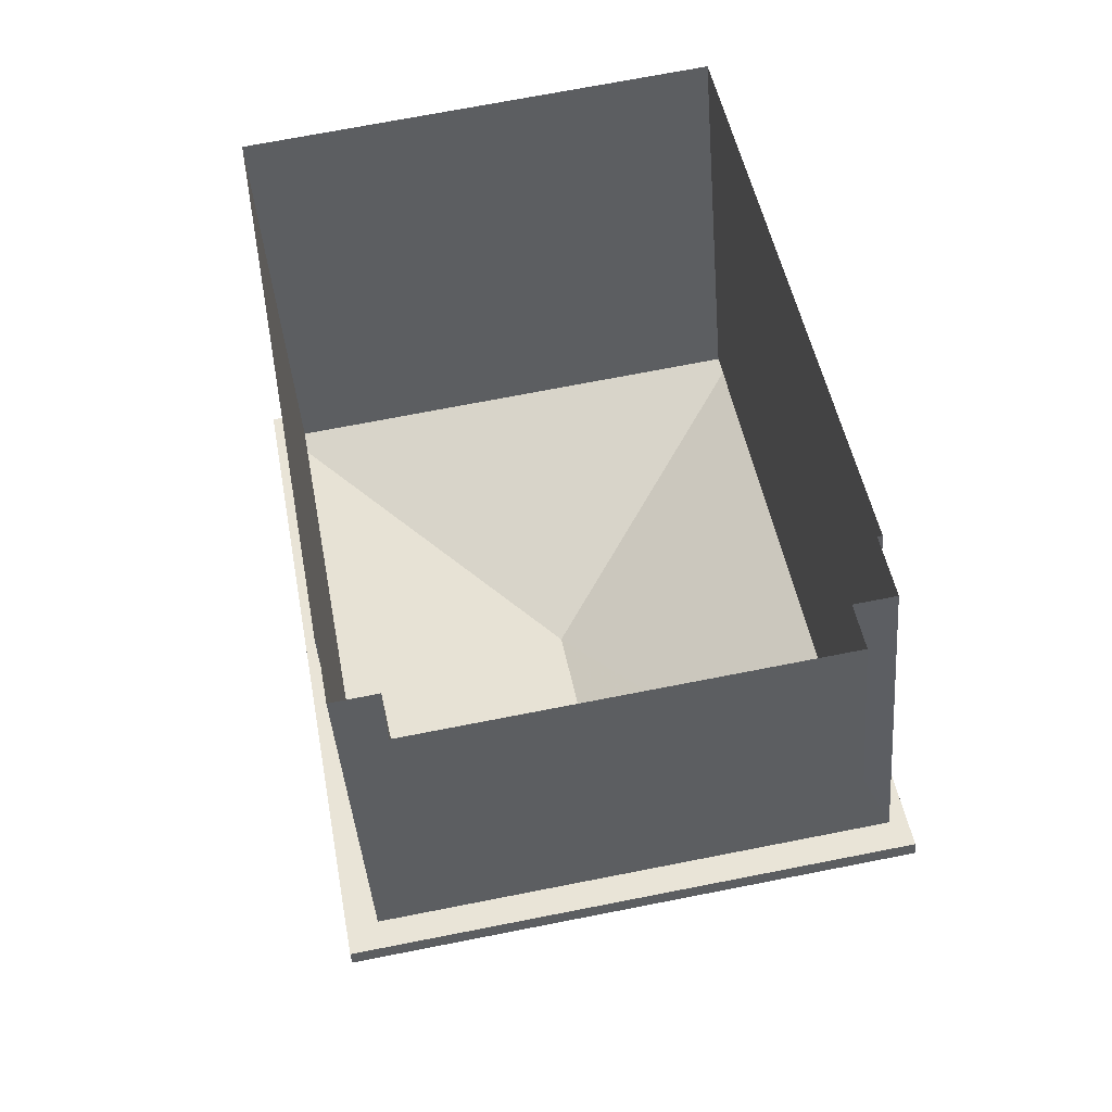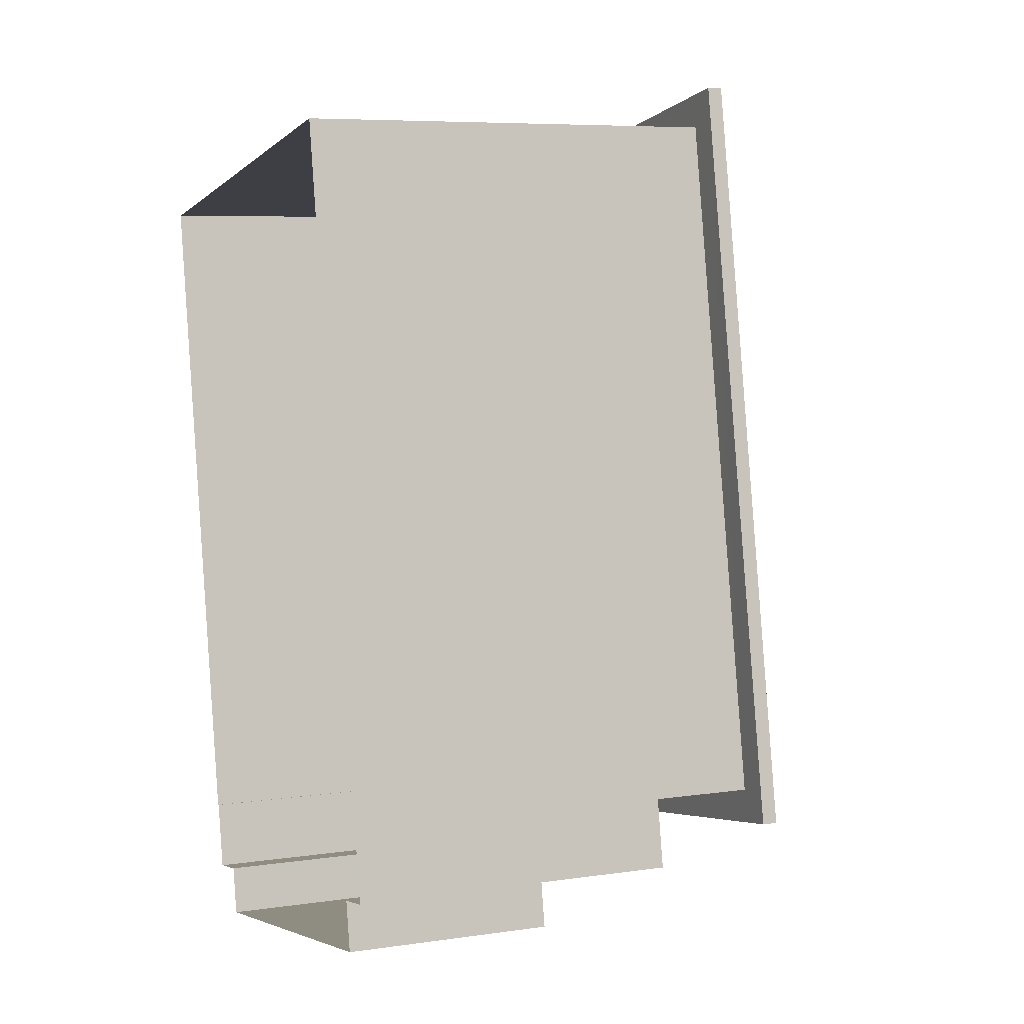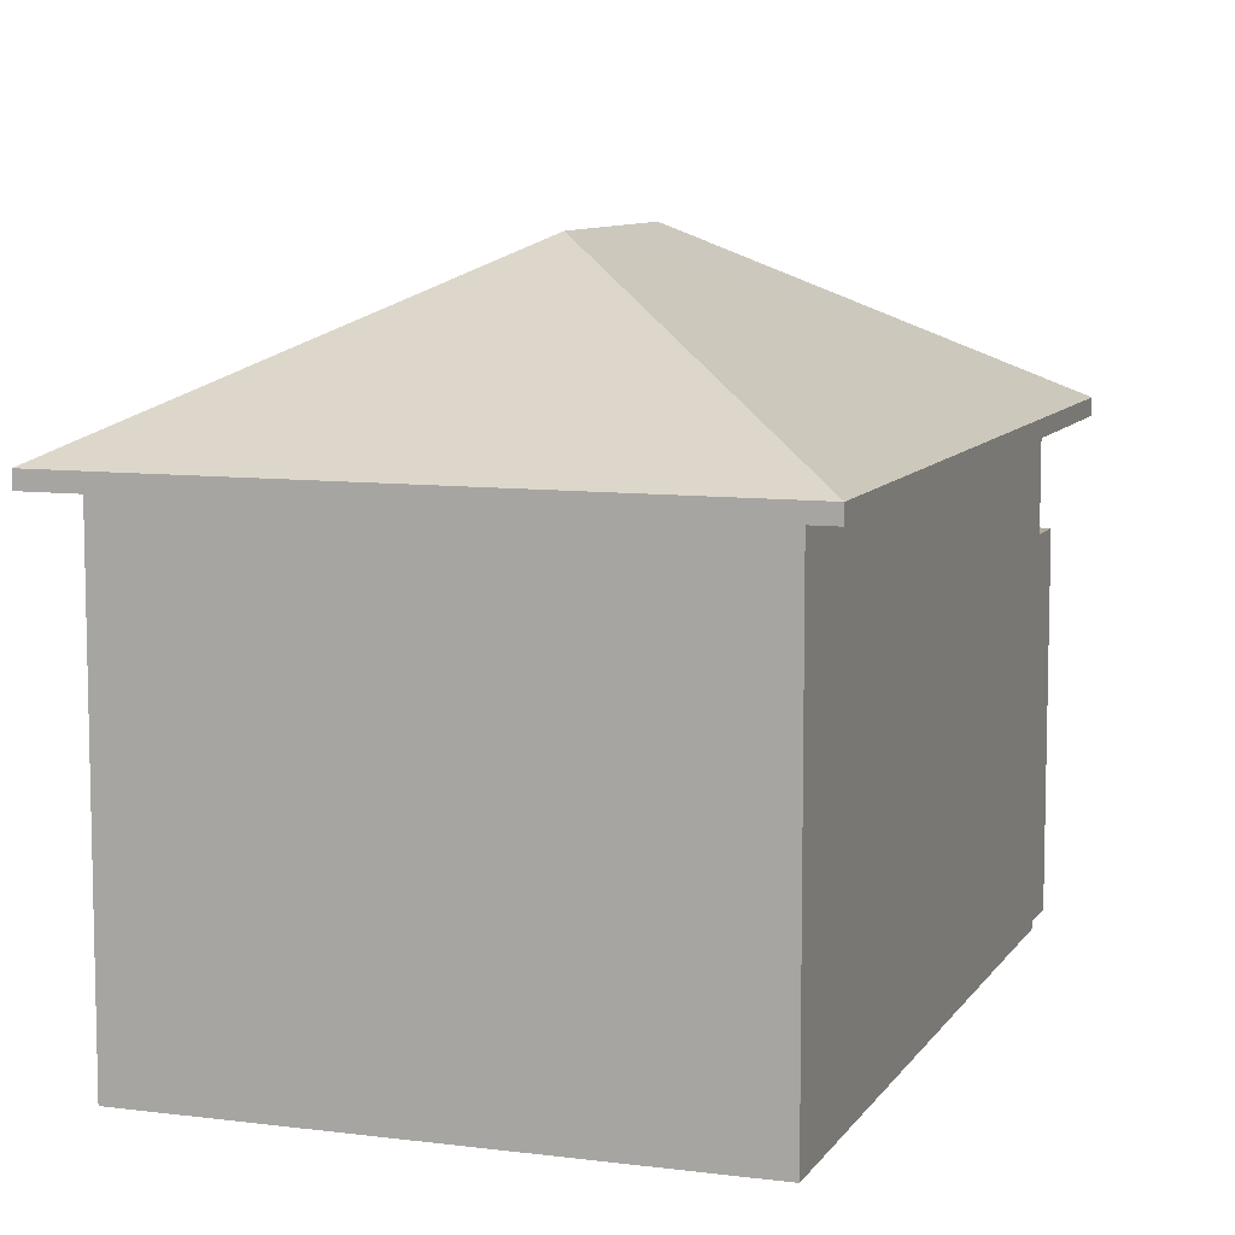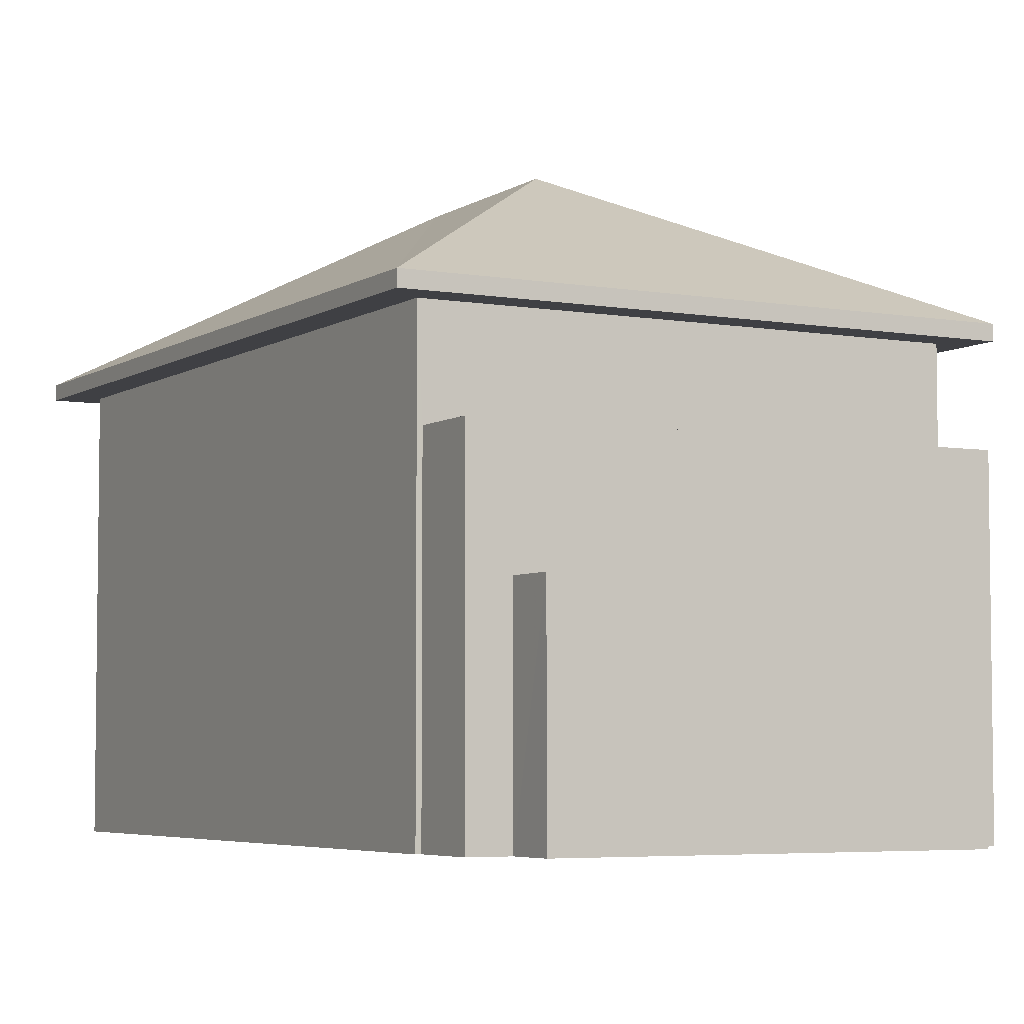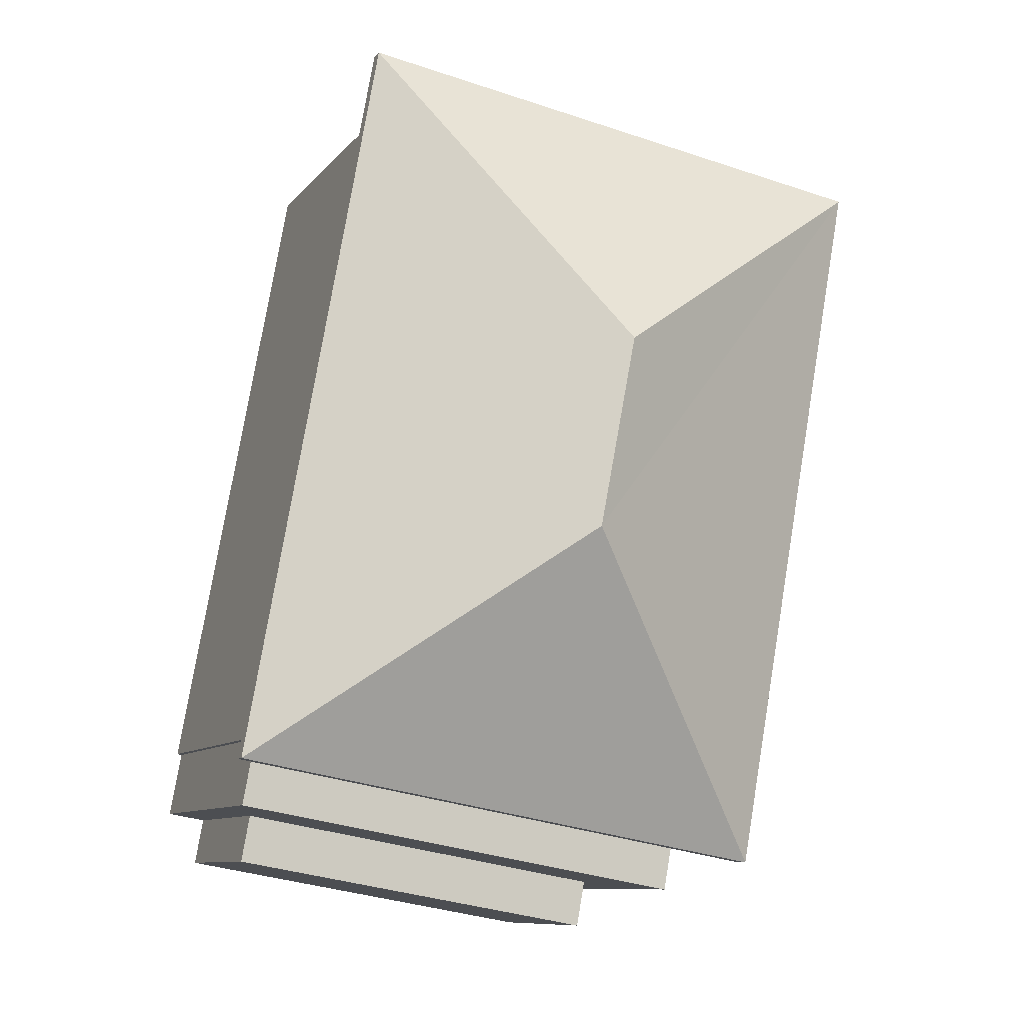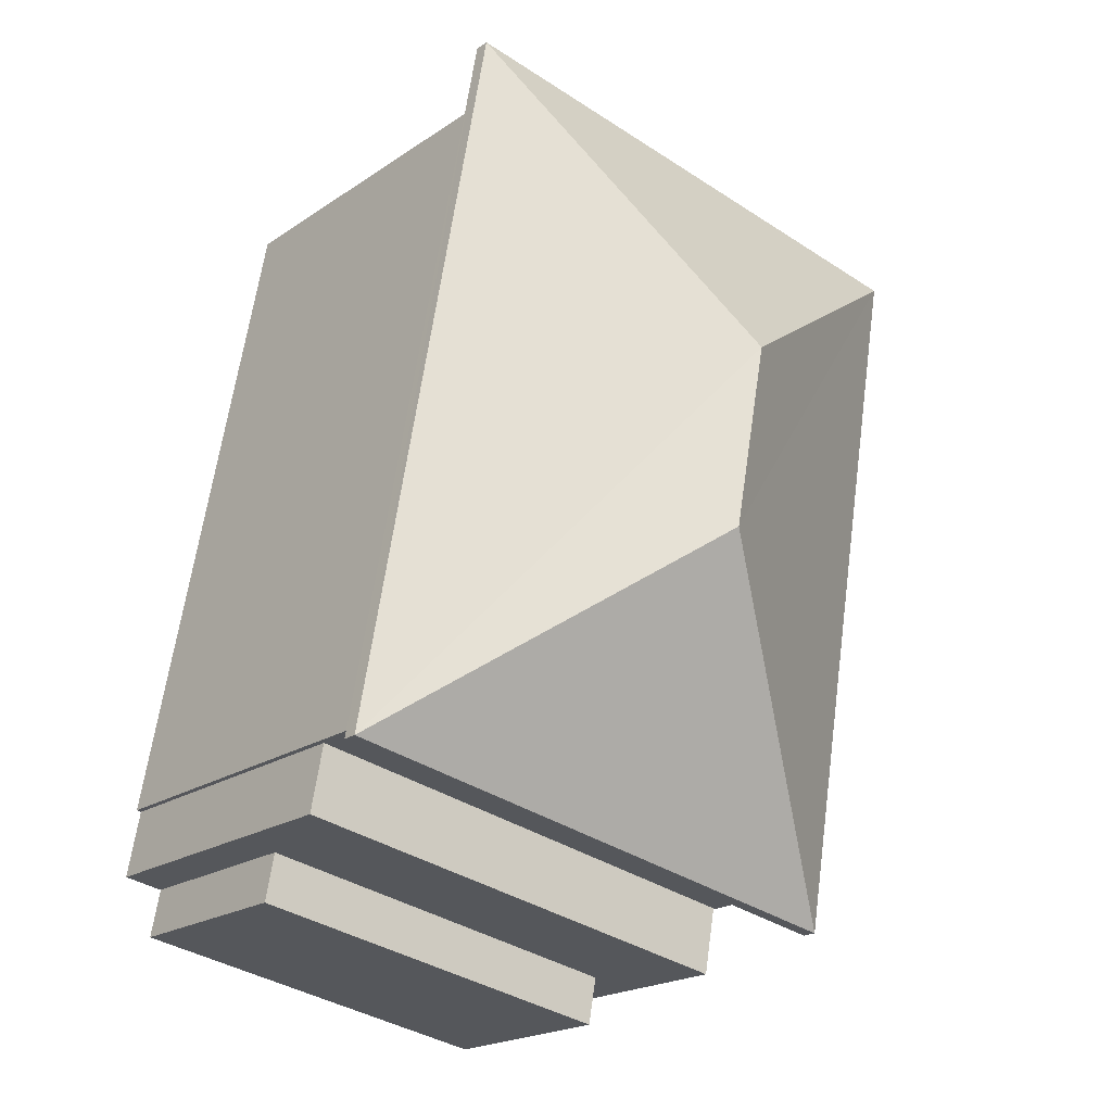
<metadata>
{"format":"obj","ext":"obj","renderer":"f3d","projection":"perspective","resolution":1024,"background":"white","views":[{"elev":-42.1,"azim":-175.6,"up":"+Y"},{"elev":6.8,"azim":-113.3,"up":"+Y"},{"elev":8.8,"azim":-171.0,"up":"+Z"},{"elev":-5.0,"azim":-39.0,"up":"+Z"},{"elev":-9.4,"azim":-21.8,"up":"+Y"},{"elev":-20.5,"azim":-39.5,"up":"+Y"}]}
</metadata>
<code>
v 1.298e+04 -1.514e+04 22.09
v 1.299e+04 -1.514e+04 22.09
v 1.298e+04 -1.515e+04 22.09
v 1.298e+04 -1.514e+04 22.09
v 1.298e+04 -1.515e+04 22.09
v 1.298e+04 -1.515e+04 22.09
v 1.298e+04 -1.515e+04 22.09
v 1.298e+04 -1.515e+04 22.09
v 1.298e+04 -1.515e+04 22.09
v 1.298e+04 -1.515e+04 22.09
v 1.298e+04 -1.515e+04 22.09
v 1.298e+04 -1.515e+04 22.09
v 1.298e+04 -1.514e+04 27.73
v 1.298e+04 -1.515e+04 27.73
v 1.298e+04 -1.515e+04 27.73
v 1.298e+04 -1.514e+04 27.73
v 1.299e+04 -1.514e+04 27.73
v 1.299e+04 -1.514e+04 27.73
v 1.298e+04 -1.514e+04 27.73
v 1.298e+04 -1.515e+04 27.73
v 1.298e+04 -1.515e+04 24.86
v 1.298e+04 -1.515e+04 24.86
v 1.298e+04 -1.515e+04 24.86
v 1.298e+04 -1.515e+04 24.86
v 1.298e+04 -1.515e+04 26.42
v 1.298e+04 -1.515e+04 26.42
v 1.298e+04 -1.515e+04 26.42
v 1.298e+04 -1.515e+04 26.42
v 1.298e+04 -1.515e+04 27.93
v 1.298e+04 -1.514e+04 29.9
v 1.298e+04 -1.514e+04 27.93
v 1.298e+04 -1.514e+04 29.9
v 1.299e+04 -1.514e+04 27.93
v 1.298e+04 -1.515e+04 27.93
f 1 2 3
f 1 3 4
f 2 5 6
f 7 3 8
f 9 6 10
f 11 8 9
f 11 9 12
f 2 6 3
f 8 3 9
f 3 6 9
f 13 14 15
f 16 17 18
f 19 16 18
f 18 17 14
f 20 14 13
f 18 14 20
f 16 19 13
f 15 16 13
f 21 22 23
f 21 24 22
f 25 26 27
f 25 28 26
f 29 30 31
f 32 30 29
f 30 32 33
f 33 32 34
f 32 29 34
f 30 33 31
f 9 23 12
f 9 21 23
f 22 11 12
f 23 22 12
f 8 11 22
f 24 8 22
f 9 10 21
f 10 27 21
f 8 24 7
f 21 27 26
f 24 21 26
f 7 24 26
f 6 27 10
f 6 25 27
f 3 7 26
f 28 3 26
f 6 5 25
f 5 20 25
f 3 28 4
f 28 20 13
f 25 20 28
f 4 28 13
f 2 20 5
f 2 18 20
f 13 19 1
f 4 13 1
f 19 2 1
f 19 18 2
f 31 17 16
f 31 33 17
f 34 14 17
f 33 34 17
f 29 15 14
f 34 29 14
f 29 16 15
f 29 31 16

</code>
